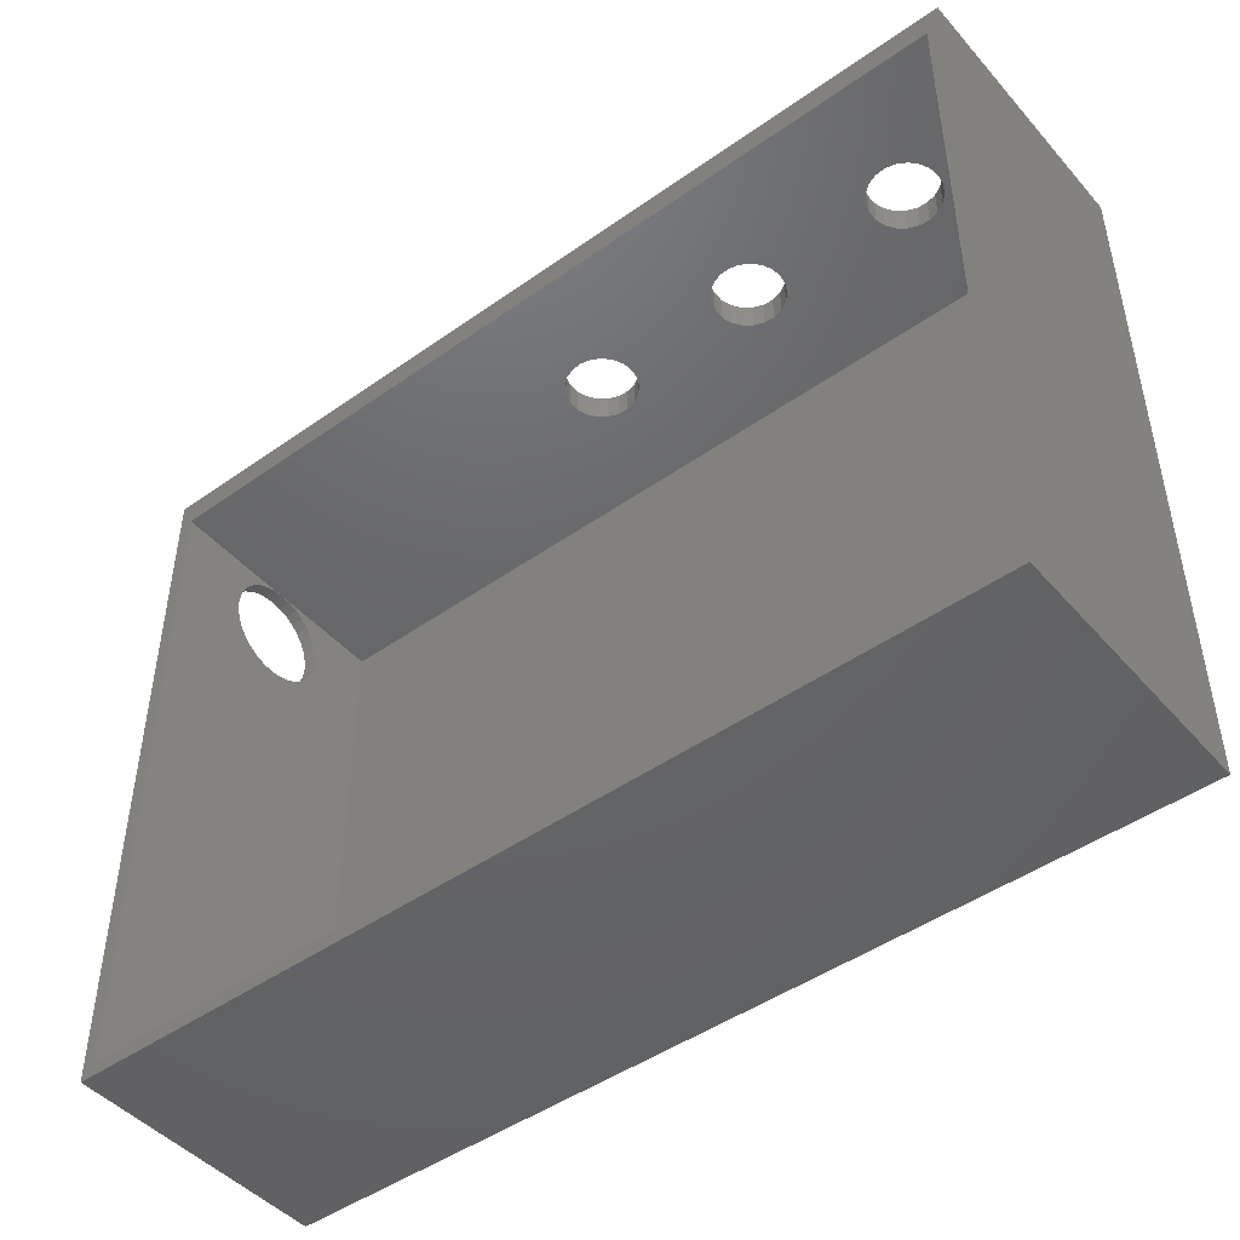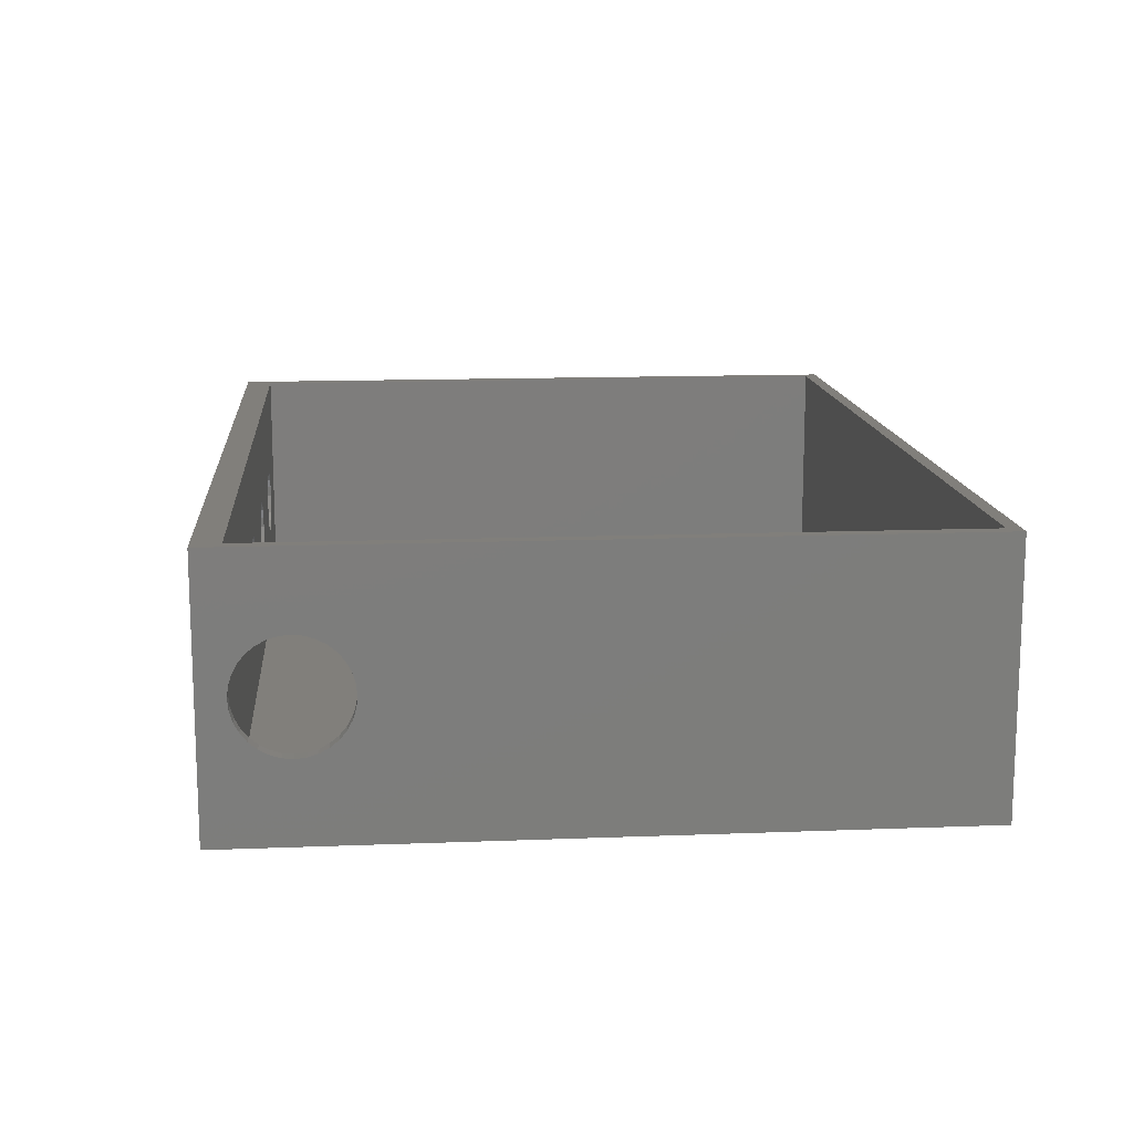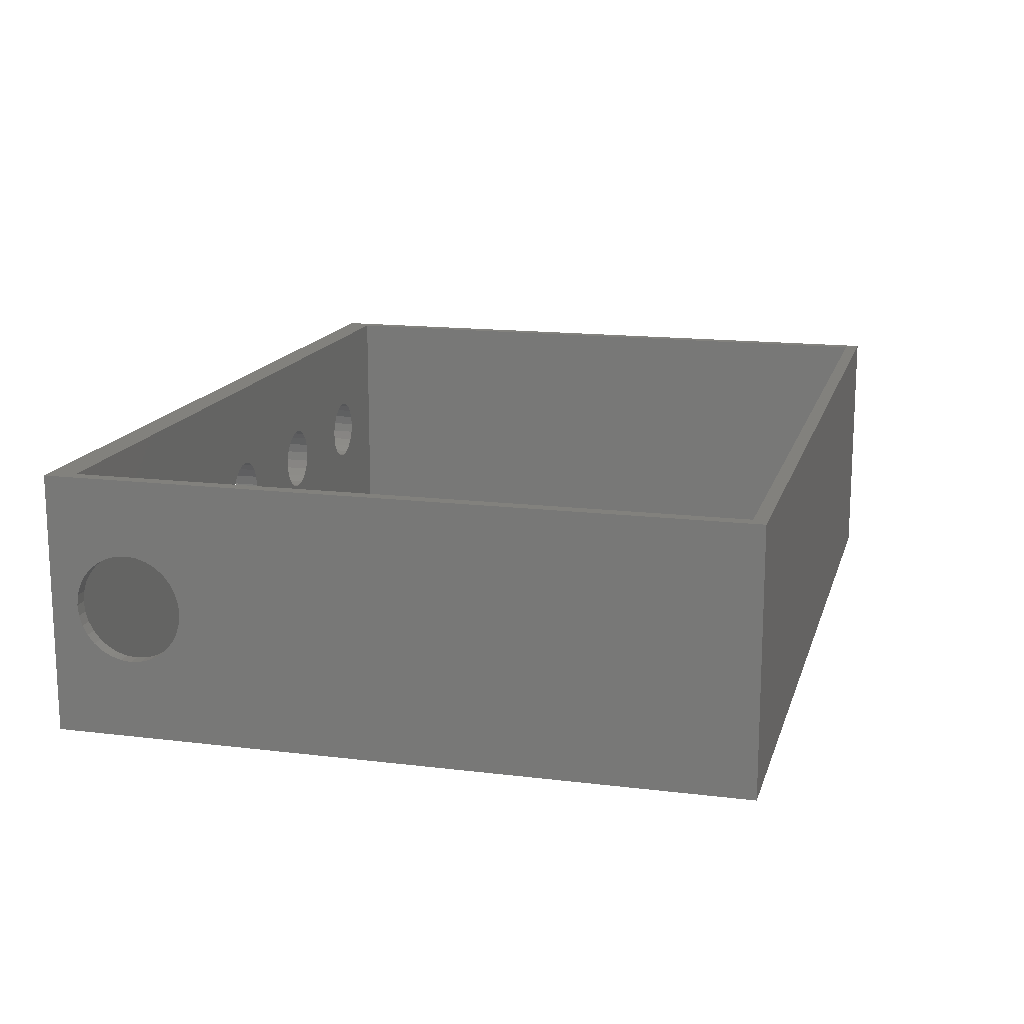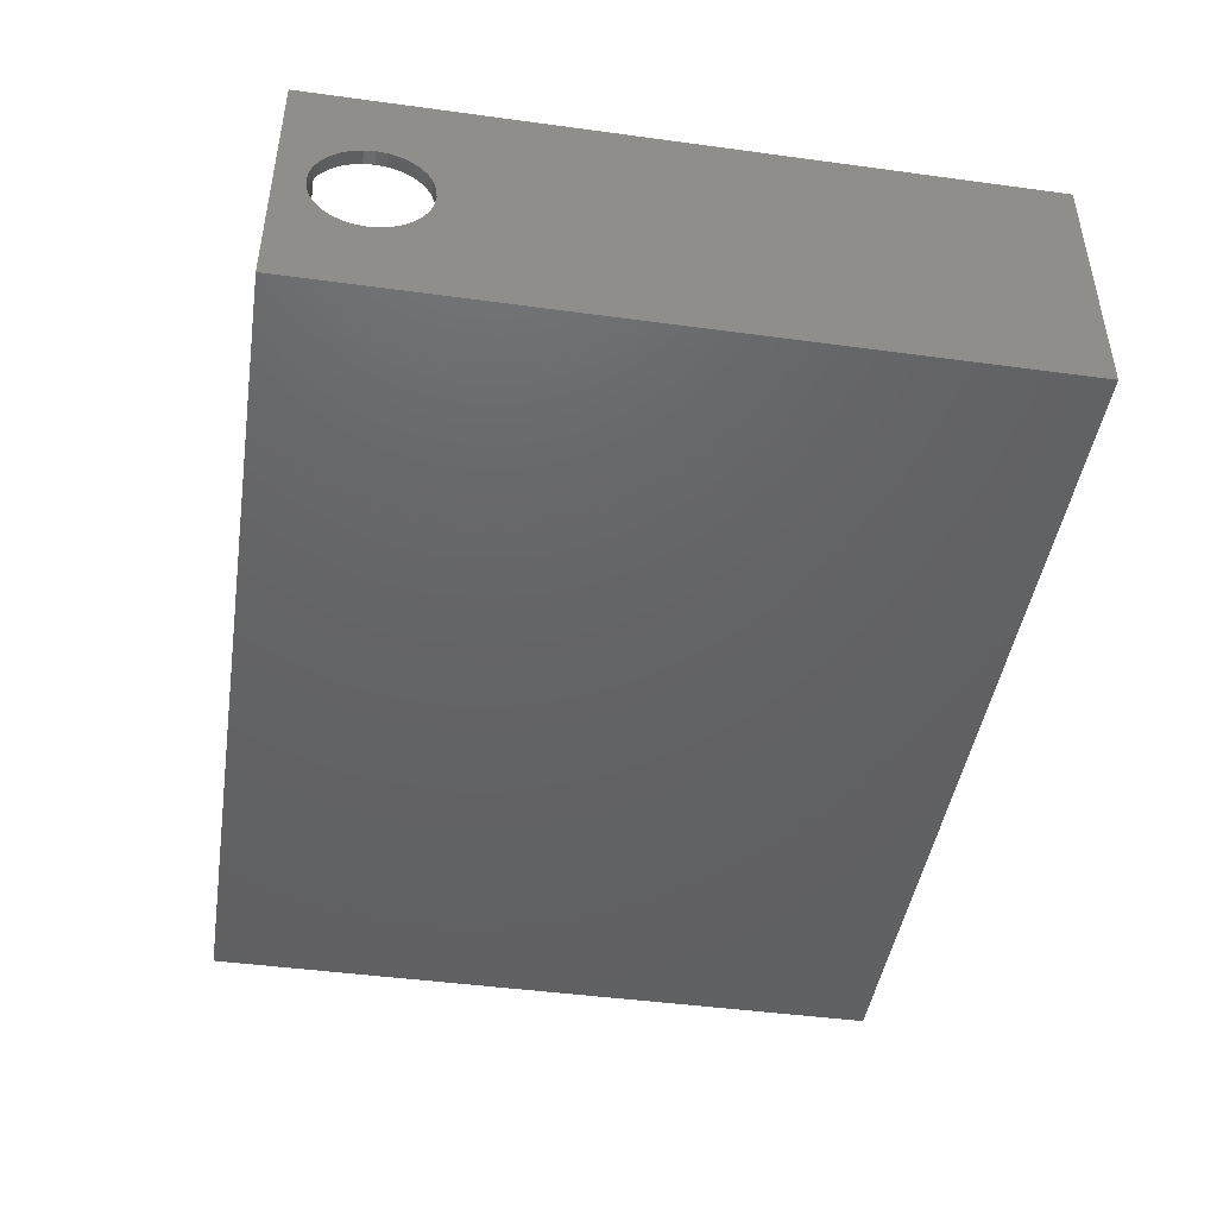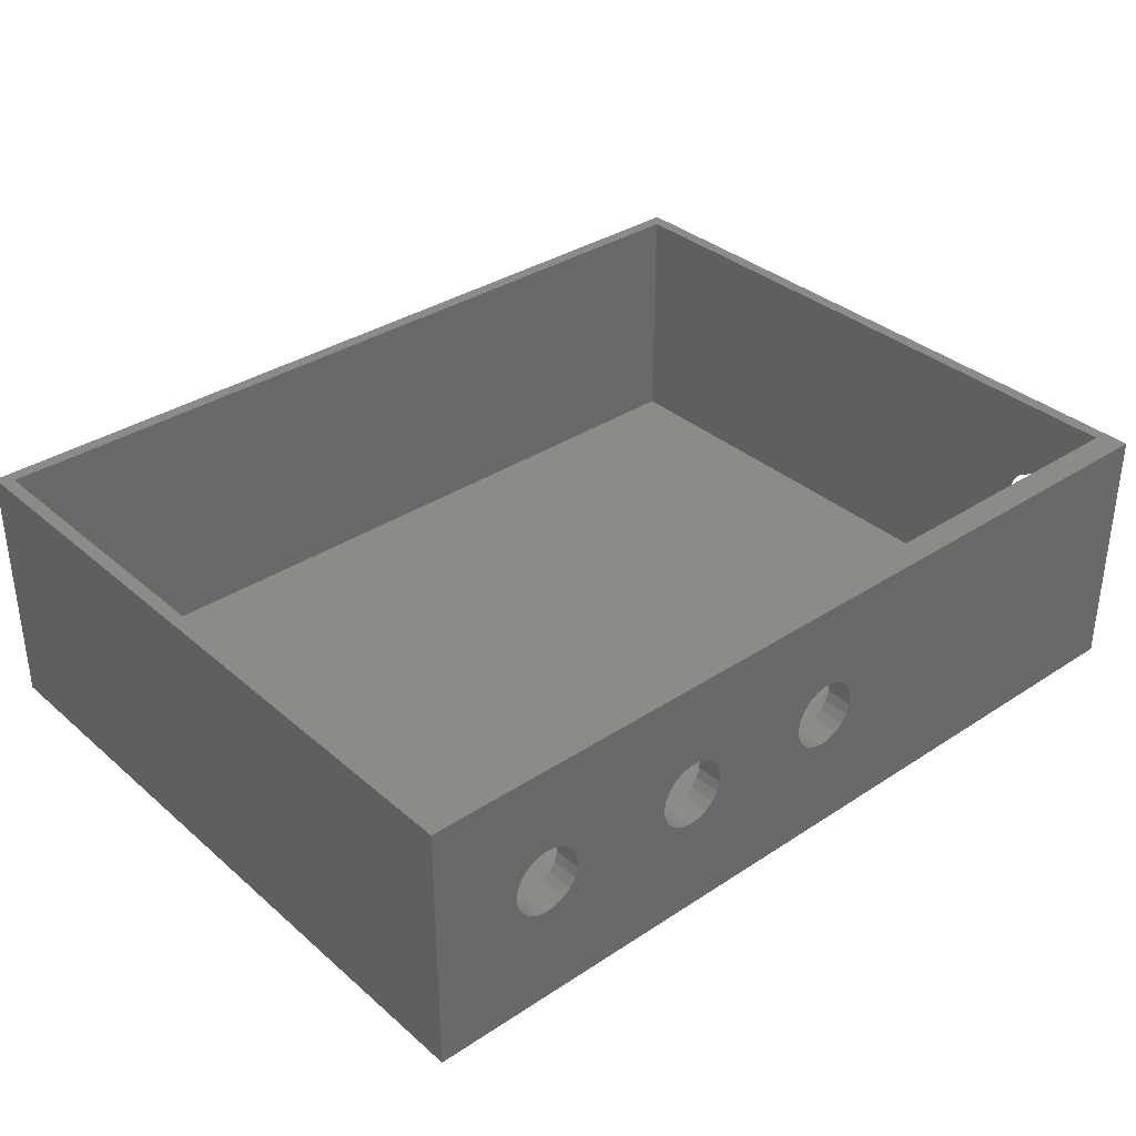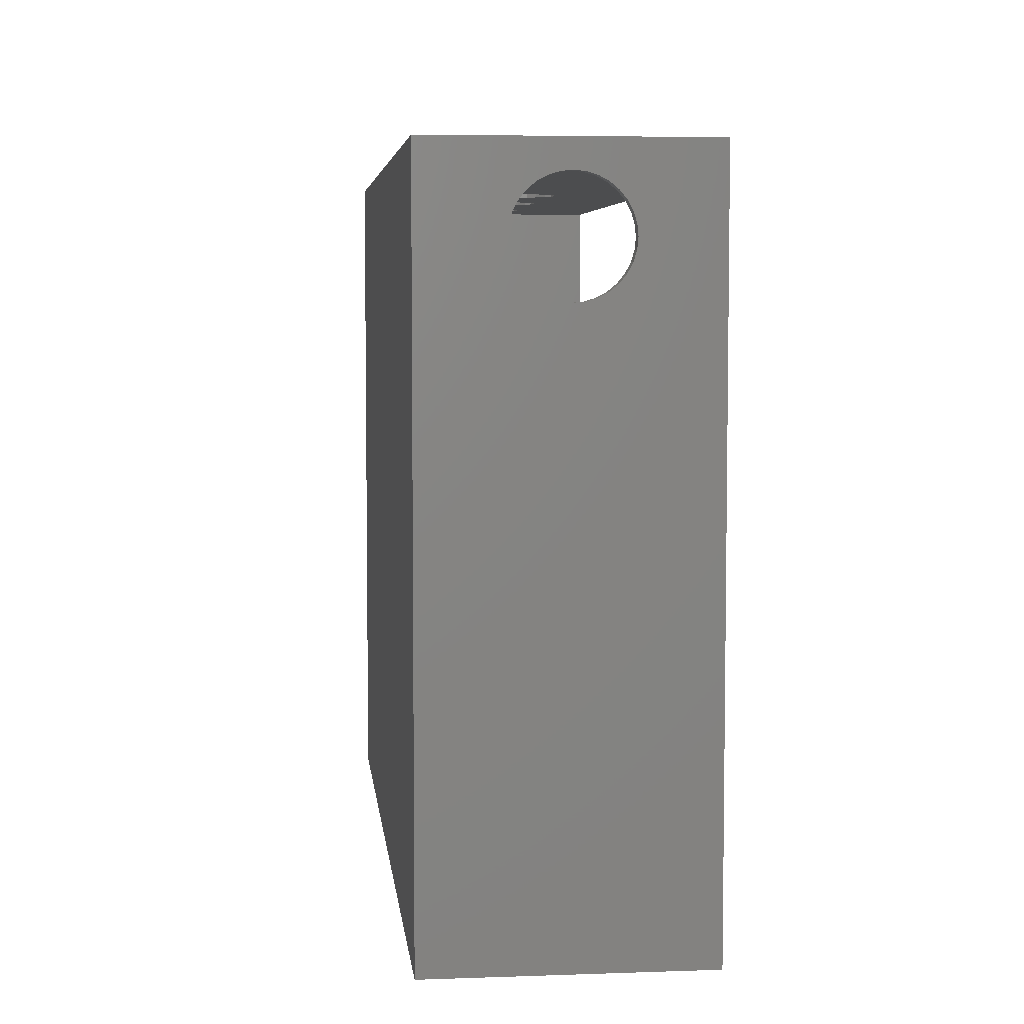
<metadata>
{"format":"stl","ext":"stl","renderer":"f3d","projection":"perspective","resolution":1024,"background":"white","views":[{"elev":-46.5,"azim":38.8,"up":"+Y"},{"elev":13.5,"azim":-95.0,"up":"+Z"},{"elev":15.2,"azim":-75.3,"up":"+Z"},{"elev":-45.3,"azim":-98.9,"up":"+Z"},{"elev":34.9,"azim":138.8,"up":"+Z"},{"elev":5.4,"azim":-96.2,"up":"+Y"}]}
</metadata>
<code>
# stl→obj: 206 verts, 424 faces
v 0 0 0
v 0 0 24.26
v 0 64.78 0
v 0 57.26 17.26
v 0 64.78 24.26
v 0 52.36 11.28
v 0 52.26 12.26
v 0 52.64 10.35
v 0 53.1 9.482
v 0 53.72 8.724
v 0 54.48 8.103
v 0 56.28 7.356
v 0 55.35 7.641
v 0 57.26 7.26
v 0 58.24 7.356
v 0 62.26 12.26
v 0 62.16 11.28
v 0 59.17 7.641
v 0 60.04 8.103
v 0 60.8 8.724
v 0 61.42 9.482
v 0 61.88 10.35
v 0 62.16 13.24
v 0 61.88 14.17
v 0 61.42 15.04
v 0 60.8 15.8
v 0 58.24 17.16
v 0 60.04 16.42
v 0 59.17 16.88
v 0 56.28 17.16
v 0 55.35 16.88
v 0 54.48 16.42
v 0 53.72 15.8
v 0 53.1 15.04
v 0 52.64 14.17
v 0 52.36 13.24
v 83.52 0 0
v 83.52 0 24.26
v 83.52 64.78 0
v 41.45 64.78 9.735
v 40.5 64.78 9.519
v 40.5 64.78 16
v 83.52 64.78 24.26
v 37.05 64.78 13.24
v 37.05 64.78 12.28
v 37.33 64.78 11.35
v 37.88 64.78 10.55
v 38.63 64.78 9.945
v 39.54 64.78 9.591
v 42.29 64.78 10.22
v 42.95 64.78 10.93
v 43.37 64.78 11.8
v 53.88 64.78 14.97
v 43.51 64.78 12.76
v 54.63 64.78 15.57
v 53.05 64.78 13.24
v 53.33 64.78 14.17
v 55.54 64.78 15.93
v 37.33 64.78 14.17
v 37.88 64.78 14.97
v 43.37 64.78 13.72
v 42.95 64.78 14.59
v 38.63 64.78 15.57
v 42.29 64.78 15.3
v 39.54 64.78 15.93
v 41.45 64.78 15.79
v 53.05 64.78 12.28
v 53.33 64.78 11.35
v 53.88 64.78 10.55
v 54.63 64.78 9.945
v 55.54 64.78 9.591
v 57.45 64.78 9.735
v 56.5 64.78 9.519
v 58.29 64.78 10.22
v 58.95 64.78 10.93
v 58.29 64.78 15.3
v 58.95 64.78 14.59
v 70.64 64.78 15.57
v 59.37 64.78 11.8
v 59.51 64.78 12.76
v 59.37 64.78 13.72
v 56.5 64.78 16
v 57.45 64.78 15.79
v 71.54 64.78 9.591
v 70.64 64.78 9.945
v 69.05 64.78 12.28
v 69.05 64.78 13.24
v 69.33 64.78 11.35
v 69.88 64.78 10.55
v 72.5 64.78 9.519
v 73.45 64.78 9.735
v 75.51 64.78 12.76
v 75.37 64.78 11.8
v 74.29 64.78 10.22
v 74.95 64.78 10.93
v 72.5 64.78 16
v 73.45 64.78 15.79
v 75.37 64.78 13.72
v 74.95 64.78 14.59
v 74.29 64.78 15.3
v 69.88 64.78 14.97
v 71.54 64.78 15.93
v 69.33 64.78 14.17
v 1.26 1.26 24.26
v 1.26 62.26 24.26
v 82.26 62.26 24.26
v 82.26 1.26 24.26
v 1.26 52.36 13.24
v 1.26 52.26 12.26
v 1.26 52.36 11.28
v 1.26 52.64 14.17
v 1.26 53.1 15.04
v 1.26 53.72 15.8
v 1.26 54.48 16.42
v 1.26 55.35 16.88
v 1.26 56.28 17.16
v 1.26 57.26 17.26
v 1.26 58.24 17.16
v 1.26 59.17 16.88
v 1.26 60.04 16.42
v 1.26 60.8 15.8
v 1.26 61.42 15.04
v 1.26 61.88 14.17
v 1.26 62.16 13.24
v 1.26 62.26 12.26
v 1.26 62.16 11.28
v 1.26 61.88 10.35
v 1.26 61.42 9.482
v 1.26 60.8 8.724
v 1.26 60.04 8.103
v 1.26 59.17 7.641
v 1.26 58.24 7.356
v 1.26 57.26 7.26
v 1.26 56.28 7.356
v 1.26 55.35 7.641
v 1.26 54.48 8.103
v 1.26 53.72 8.724
v 1.26 53.1 9.482
v 1.26 52.64 10.35
v 37.05 62.26 13.24
v 37.05 62.26 12.28
v 37.33 62.26 14.17
v 37.88 62.26 14.97
v 38.63 62.26 15.57
v 39.54 62.26 15.93
v 40.5 62.26 16
v 41.45 62.26 15.79
v 42.29 62.26 15.3
v 42.95 62.26 14.59
v 43.37 62.26 13.72
v 43.51 62.26 12.76
v 43.37 62.26 11.8
v 42.95 62.26 10.93
v 42.29 62.26 10.22
v 41.45 62.26 9.735
v 40.5 62.26 9.519
v 39.54 62.26 9.591
v 38.63 62.26 9.945
v 37.88 62.26 10.55
v 37.33 62.26 11.35
v 53.05 62.26 13.24
v 53.05 62.26 12.28
v 53.33 62.26 14.17
v 53.88 62.26 14.97
v 54.63 62.26 15.57
v 55.54 62.26 15.93
v 56.5 62.26 16
v 57.45 62.26 15.79
v 58.29 62.26 15.3
v 58.95 62.26 14.59
v 59.37 62.26 13.72
v 59.51 62.26 12.76
v 59.37 62.26 11.8
v 58.95 62.26 10.93
v 58.29 62.26 10.22
v 57.45 62.26 9.735
v 56.5 62.26 9.519
v 55.54 62.26 9.591
v 54.63 62.26 9.945
v 53.88 62.26 10.55
v 53.33 62.26 11.35
v 69.05 62.26 13.24
v 69.05 62.26 12.28
v 69.33 62.26 14.17
v 69.88 62.26 14.97
v 70.64 62.26 15.57
v 71.54 62.26 15.93
v 72.5 62.26 16
v 73.45 62.26 15.79
v 74.29 62.26 15.3
v 74.95 62.26 14.59
v 75.37 62.26 13.72
v 75.51 62.26 12.76
v 75.37 62.26 11.8
v 74.95 62.26 10.93
v 74.29 62.26 10.22
v 73.45 62.26 9.735
v 72.5 62.26 9.519
v 71.54 62.26 9.591
v 70.64 62.26 9.945
v 69.88 62.26 10.55
v 69.33 62.26 11.35
v 1.26 1.26 1.26
v 1.26 62.26 1.26
v 82.26 1.26 1.26
v 82.26 62.26 1.26
f 1 2 3
f 4 2 5
f 6 2 7
f 8 2 6
f 9 2 8
f 10 2 9
f 11 2 10
f 3 2 11
f 12 3 13
f 14 3 12
f 15 3 14
f 16 5 17
f 3 15 18
f 3 18 19
f 3 19 20
f 3 20 21
f 3 21 22
f 3 22 17
f 3 17 5
f 23 5 16
f 24 5 23
f 25 5 24
f 26 5 25
f 4 5 27
f 26 28 5
f 28 29 5
f 29 27 5
f 30 2 4
f 31 2 30
f 32 2 31
f 33 2 32
f 34 2 33
f 35 2 34
f 36 2 35
f 7 2 36
f 13 3 11
f 2 1 37
f 38 2 37
f 1 3 37
f 37 3 39
f 40 39 41
f 42 5 43
f 3 5 44
f 3 44 45
f 3 45 46
f 3 46 47
f 3 47 48
f 3 48 49
f 3 49 39
f 49 41 39
f 50 39 40
f 51 39 50
f 52 39 51
f 53 54 55
f 56 52 57
f 58 54 43
f 59 5 60
f 54 61 43
f 61 62 43
f 60 5 63
f 62 64 43
f 63 5 65
f 64 66 43
f 66 42 43
f 67 52 56
f 57 52 53
f 68 52 67
f 69 52 68
f 70 52 69
f 71 52 70
f 39 52 71
f 72 39 73
f 74 39 72
f 75 39 74
f 76 43 77
f 78 75 43
f 75 79 43
f 79 80 43
f 80 81 43
f 81 77 43
f 73 39 71
f 82 43 83
f 84 39 85
f 76 83 43
f 53 52 54
f 55 54 58
f 82 58 43
f 86 75 87
f 88 75 86
f 89 75 88
f 85 75 89
f 39 75 85
f 90 39 84
f 91 39 90
f 92 43 93
f 39 91 94
f 39 94 95
f 39 95 43
f 95 93 43
f 96 43 97
f 92 98 43
f 98 99 43
f 99 100 43
f 100 97 43
f 101 75 78
f 96 102 43
f 102 78 43
f 103 75 101
f 87 75 103
f 44 5 59
f 65 5 42
f 104 2 38
f 5 2 104
f 105 106 5
f 5 104 105
f 43 106 38
f 43 5 106
f 106 107 38
f 107 104 38
f 108 109 36
f 36 109 7
f 110 6 109
f 109 6 7
f 111 108 35
f 35 108 36
f 112 111 34
f 34 111 35
f 113 112 33
f 33 112 34
f 114 113 32
f 32 113 33
f 115 114 31
f 31 114 32
f 116 115 30
f 30 115 31
f 117 116 4
f 4 116 30
f 118 117 27
f 27 117 4
f 119 118 29
f 29 118 27
f 120 119 28
f 28 119 29
f 121 120 26
f 26 120 28
f 25 122 121
f 26 25 121
f 24 123 122
f 25 24 122
f 23 124 123
f 24 23 123
f 16 125 124
f 23 16 124
f 126 125 16
f 17 126 16
f 127 126 17
f 22 127 17
f 128 127 22
f 21 128 22
f 129 128 21
f 20 129 21
f 130 129 20
f 19 130 20
f 131 130 19
f 18 131 19
f 132 131 18
f 15 132 18
f 133 132 15
f 14 133 15
f 134 133 14
f 12 134 14
f 135 134 12
f 13 135 12
f 136 135 13
f 11 136 13
f 137 136 11
f 10 137 11
f 137 10 138
f 138 10 9
f 138 9 139
f 139 9 8
f 139 8 110
f 110 8 6
f 38 37 39
f 43 38 39
f 45 44 140
f 141 45 140
f 44 59 142
f 140 44 142
f 59 60 143
f 142 59 143
f 63 144 60
f 60 144 143
f 65 145 63
f 63 145 144
f 42 146 65
f 65 146 145
f 66 147 42
f 42 147 146
f 64 148 66
f 66 148 147
f 62 149 64
f 64 149 148
f 61 150 62
f 62 150 149
f 54 151 61
f 61 151 150
f 54 52 151
f 151 52 152
f 52 51 152
f 152 51 153
f 51 50 153
f 153 50 154
f 154 50 40
f 155 154 40
f 155 40 41
f 156 155 41
f 156 41 49
f 157 156 49
f 157 49 48
f 158 157 48
f 158 48 47
f 159 158 47
f 159 47 46
f 160 159 46
f 160 46 45
f 141 160 45
f 67 56 161
f 162 67 161
f 56 57 163
f 161 56 163
f 57 53 164
f 163 57 164
f 55 165 53
f 53 165 164
f 58 166 55
f 55 166 165
f 82 167 58
f 58 167 166
f 83 168 82
f 82 168 167
f 76 169 83
f 83 169 168
f 77 170 76
f 76 170 169
f 81 171 77
f 77 171 170
f 80 172 81
f 81 172 171
f 80 79 172
f 172 79 173
f 79 75 173
f 173 75 174
f 75 74 174
f 174 74 175
f 175 74 72
f 176 175 72
f 176 72 73
f 177 176 73
f 177 73 71
f 178 177 71
f 178 71 70
f 179 178 70
f 179 70 69
f 180 179 69
f 180 69 68
f 181 180 68
f 181 68 67
f 162 181 67
f 86 87 182
f 183 86 182
f 87 103 184
f 182 87 184
f 103 101 185
f 184 103 185
f 78 186 101
f 101 186 185
f 102 187 78
f 78 187 186
f 96 188 102
f 102 188 187
f 97 189 96
f 96 189 188
f 100 190 97
f 97 190 189
f 99 191 100
f 100 191 190
f 98 192 99
f 99 192 191
f 92 193 98
f 98 193 192
f 92 93 193
f 193 93 194
f 93 95 194
f 194 95 195
f 95 94 195
f 195 94 196
f 196 94 91
f 197 196 91
f 197 91 90
f 198 197 90
f 198 90 84
f 199 198 84
f 199 84 85
f 200 199 85
f 200 85 89
f 201 200 89
f 201 89 88
f 202 201 88
f 202 88 86
f 183 202 86
f 113 105 104
f 203 204 104
f 110 109 104
f 109 108 104
f 108 111 104
f 111 112 104
f 112 113 104
f 114 115 105
f 115 116 105
f 116 117 105
f 125 126 204
f 118 105 117
f 133 134 204
f 119 105 118
f 120 105 119
f 121 105 120
f 122 105 121
f 128 129 204
f 123 105 122
f 124 105 123
f 125 105 124
f 126 127 204
f 204 105 125
f 204 130 131
f 204 131 132
f 135 136 104
f 204 132 133
f 204 135 104
f 204 134 135
f 136 137 104
f 137 138 104
f 138 139 104
f 139 110 104
f 113 114 105
f 127 128 204
f 129 130 204
f 107 205 104
f 104 205 203
f 106 206 107
f 107 206 205
f 145 106 105
f 146 147 106
f 204 140 105
f 142 143 105
f 143 144 105
f 144 145 105
f 146 106 145
f 147 148 106
f 148 149 106
f 151 152 206
f 166 106 149
f 180 181 149
f 152 153 206
f 178 150 151
f 157 158 204
f 156 157 204
f 154 206 153
f 166 167 106
f 155 206 154
f 156 206 155
f 204 206 156
f 176 177 206
f 204 158 159
f 204 159 160
f 204 141 140
f 204 160 141
f 162 161 149
f 161 163 149
f 163 164 149
f 164 165 149
f 165 166 149
f 167 168 106
f 168 169 106
f 169 170 106
f 174 175 206
f 186 106 170
f 206 170 171
f 206 171 172
f 206 172 173
f 206 173 174
f 186 187 106
f 181 162 149
f 177 178 206
f 206 175 176
f 179 180 149
f 206 178 151
f 179 150 178
f 179 149 150
f 187 188 106
f 183 182 170
f 182 184 170
f 192 193 206
f 184 185 170
f 185 186 170
f 200 201 170
f 189 106 188
f 190 106 189
f 191 106 190
f 206 106 191
f 193 194 206
f 206 191 192
f 194 195 206
f 197 198 206
f 206 195 196
f 206 196 197
f 206 198 199
f 206 200 170
f 206 199 200
f 201 202 170
f 202 183 170
f 140 142 105
f 205 206 204
f 203 205 204

</code>
